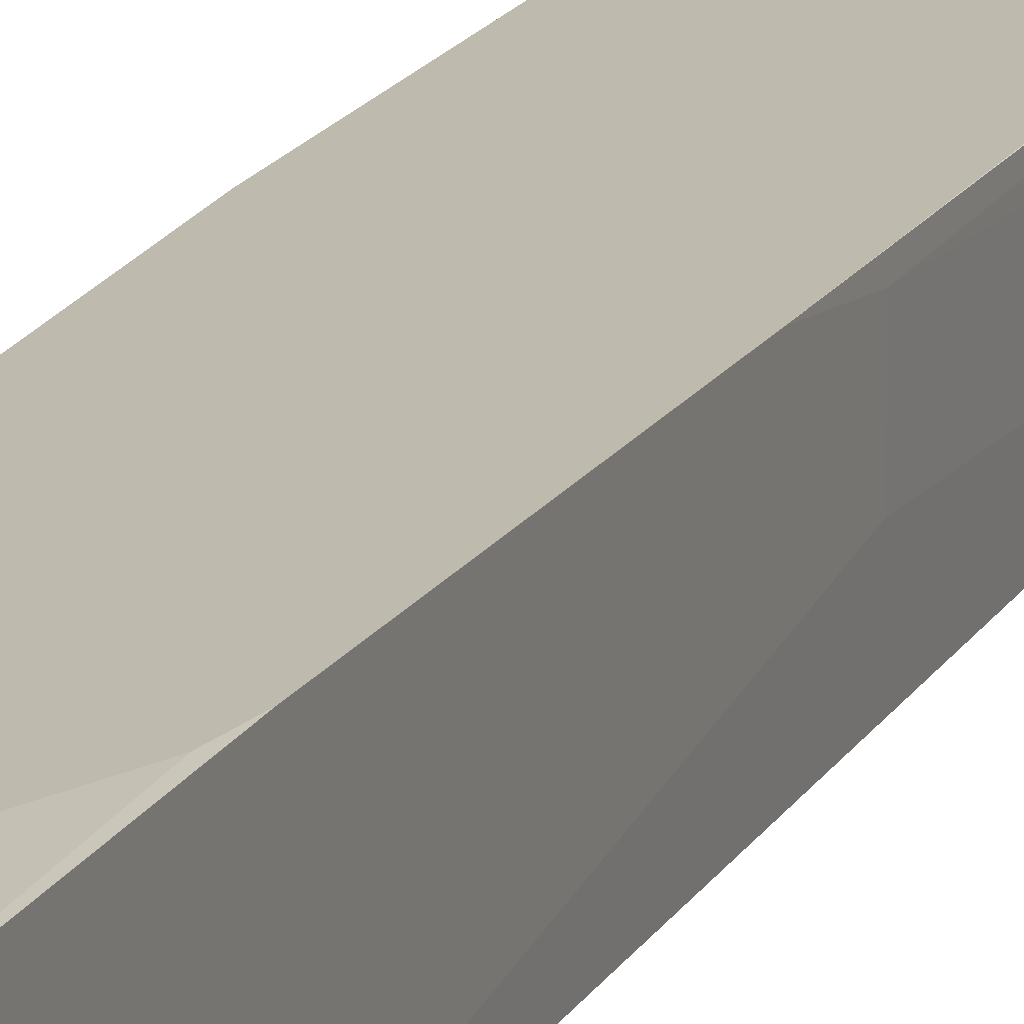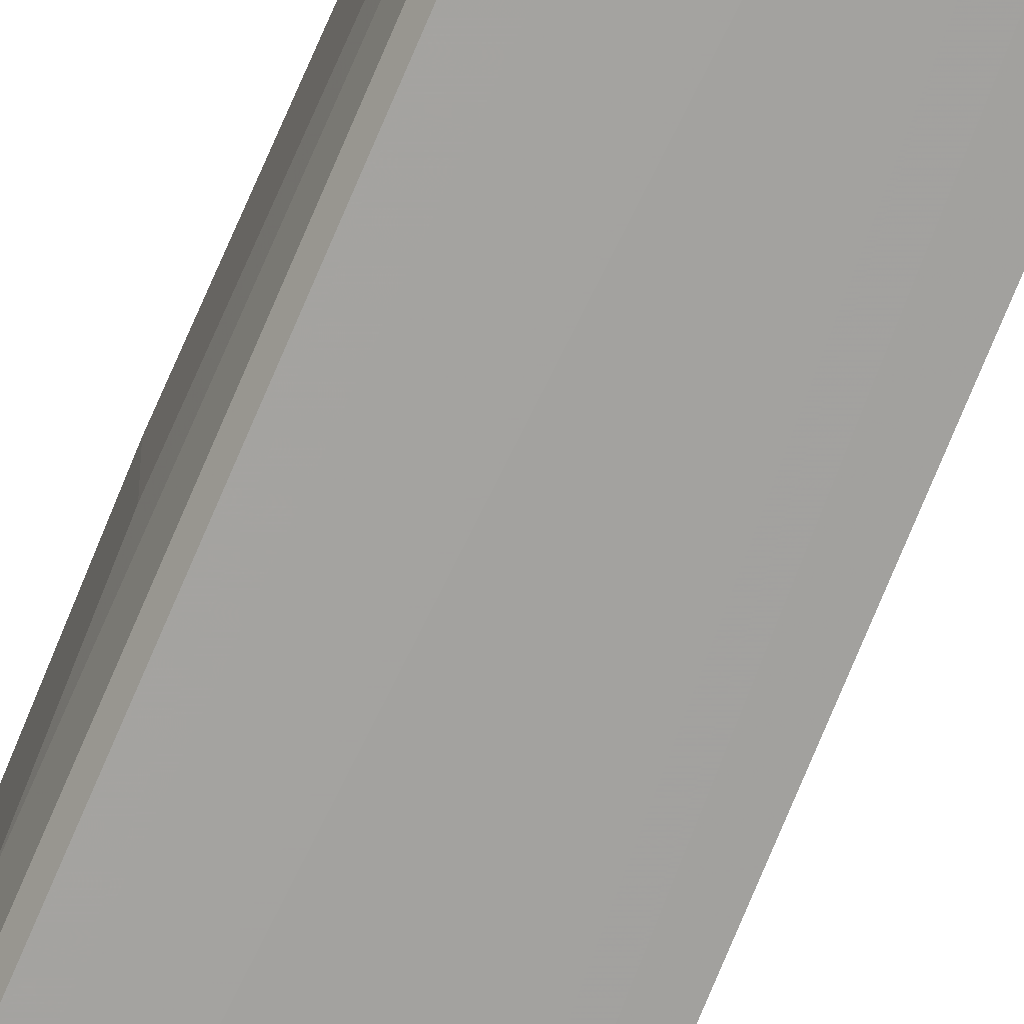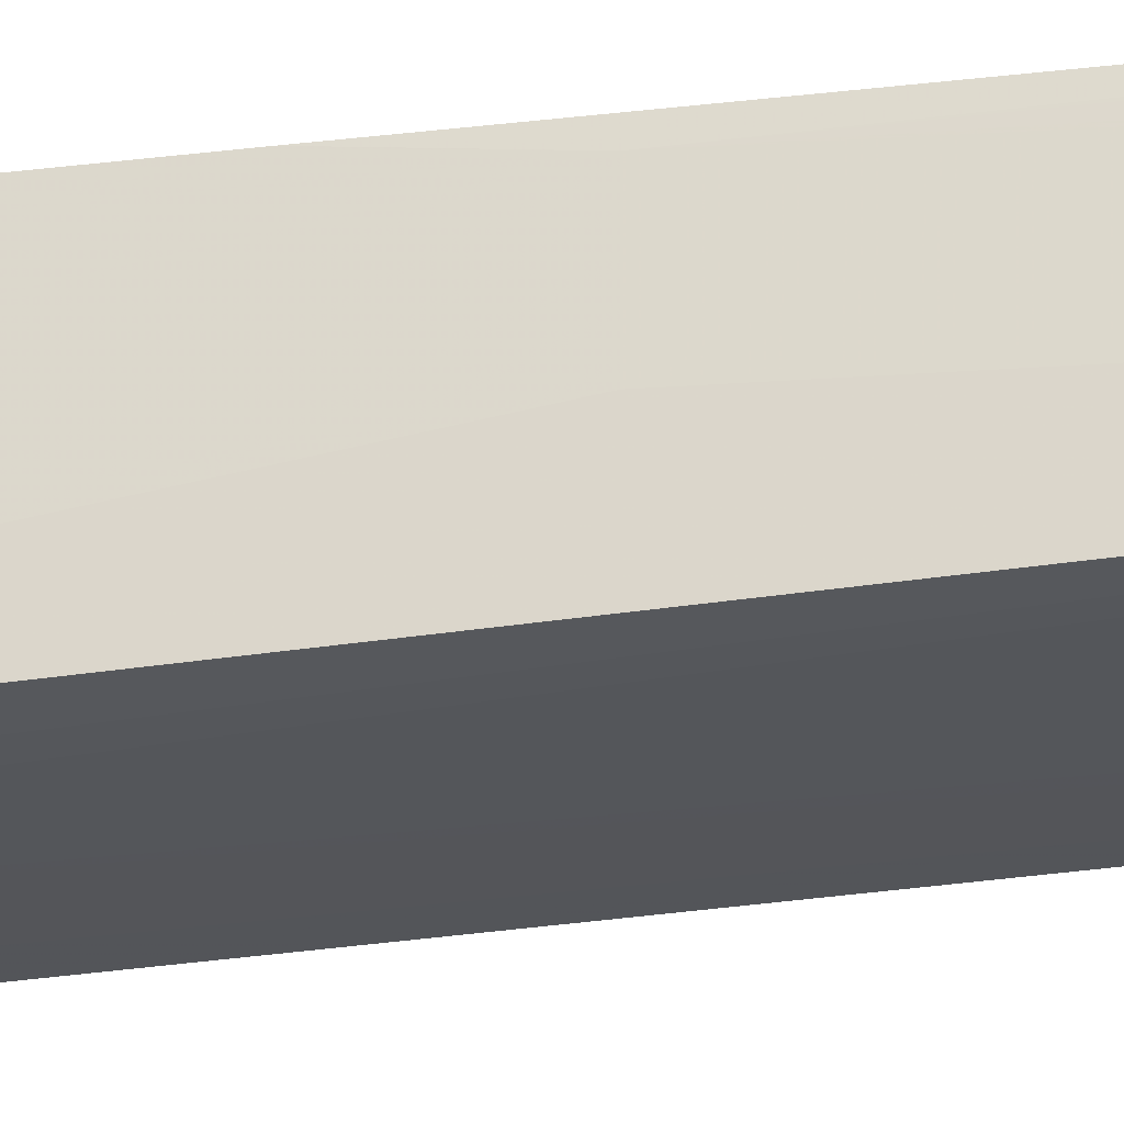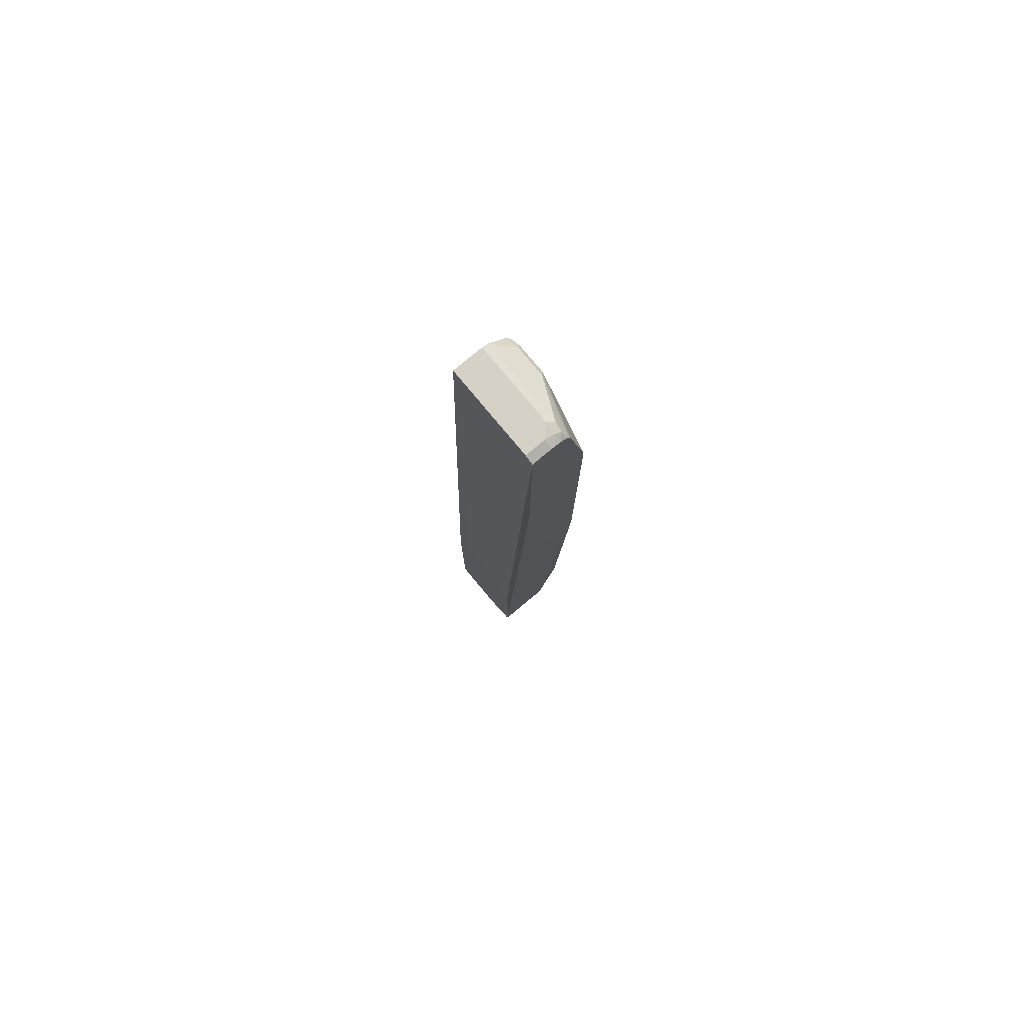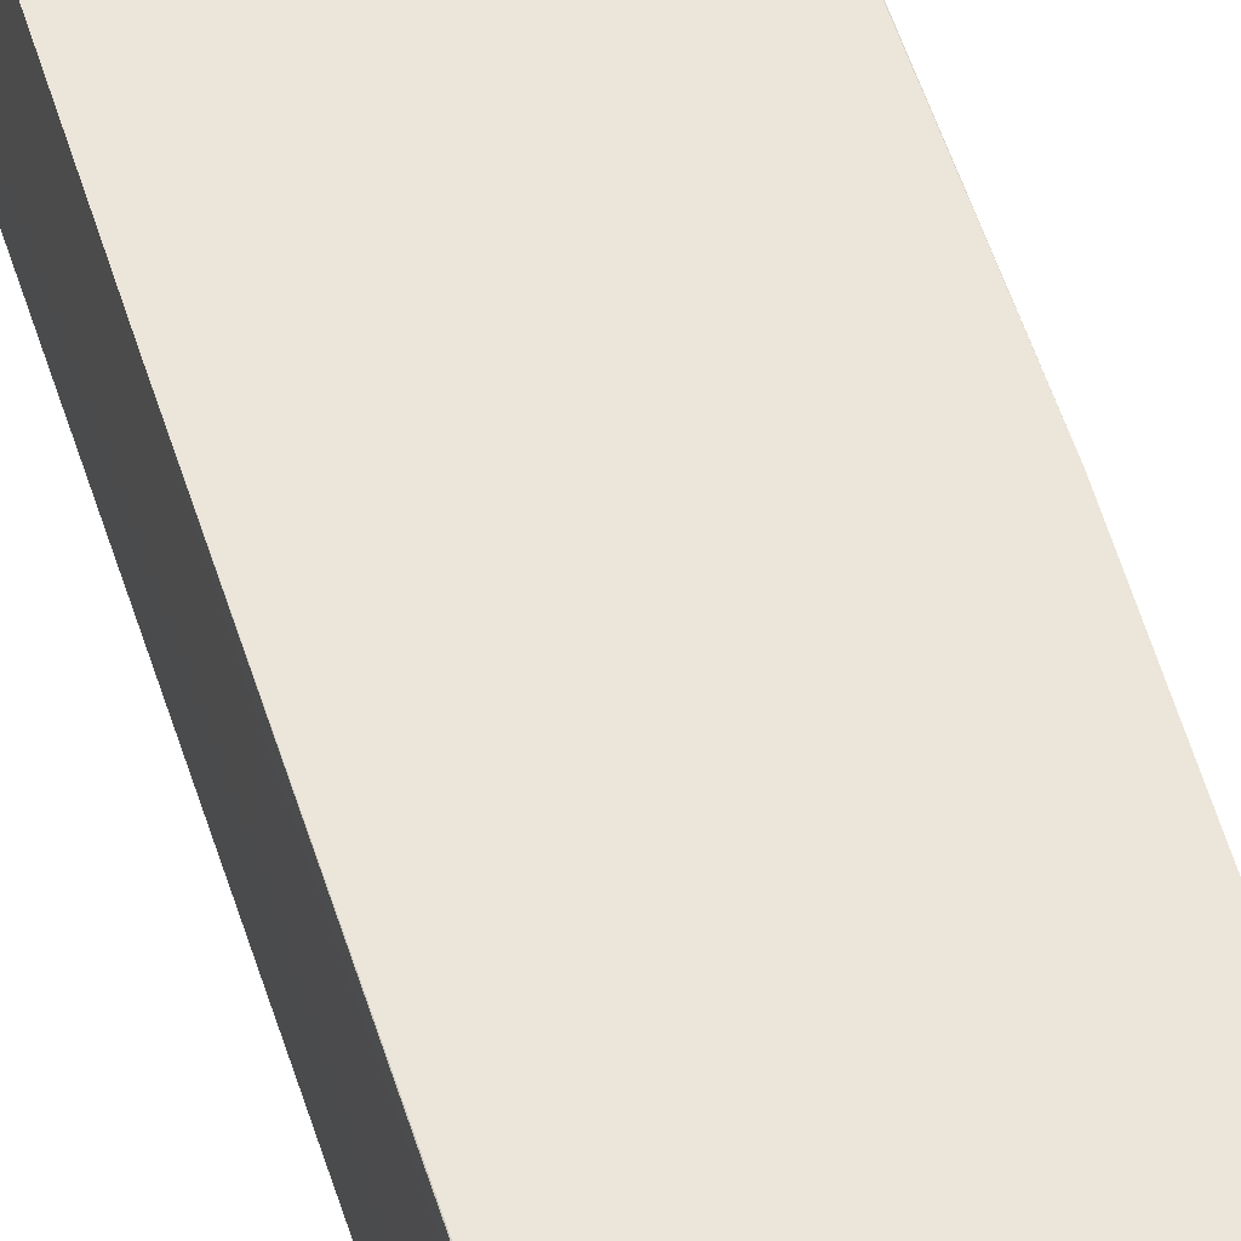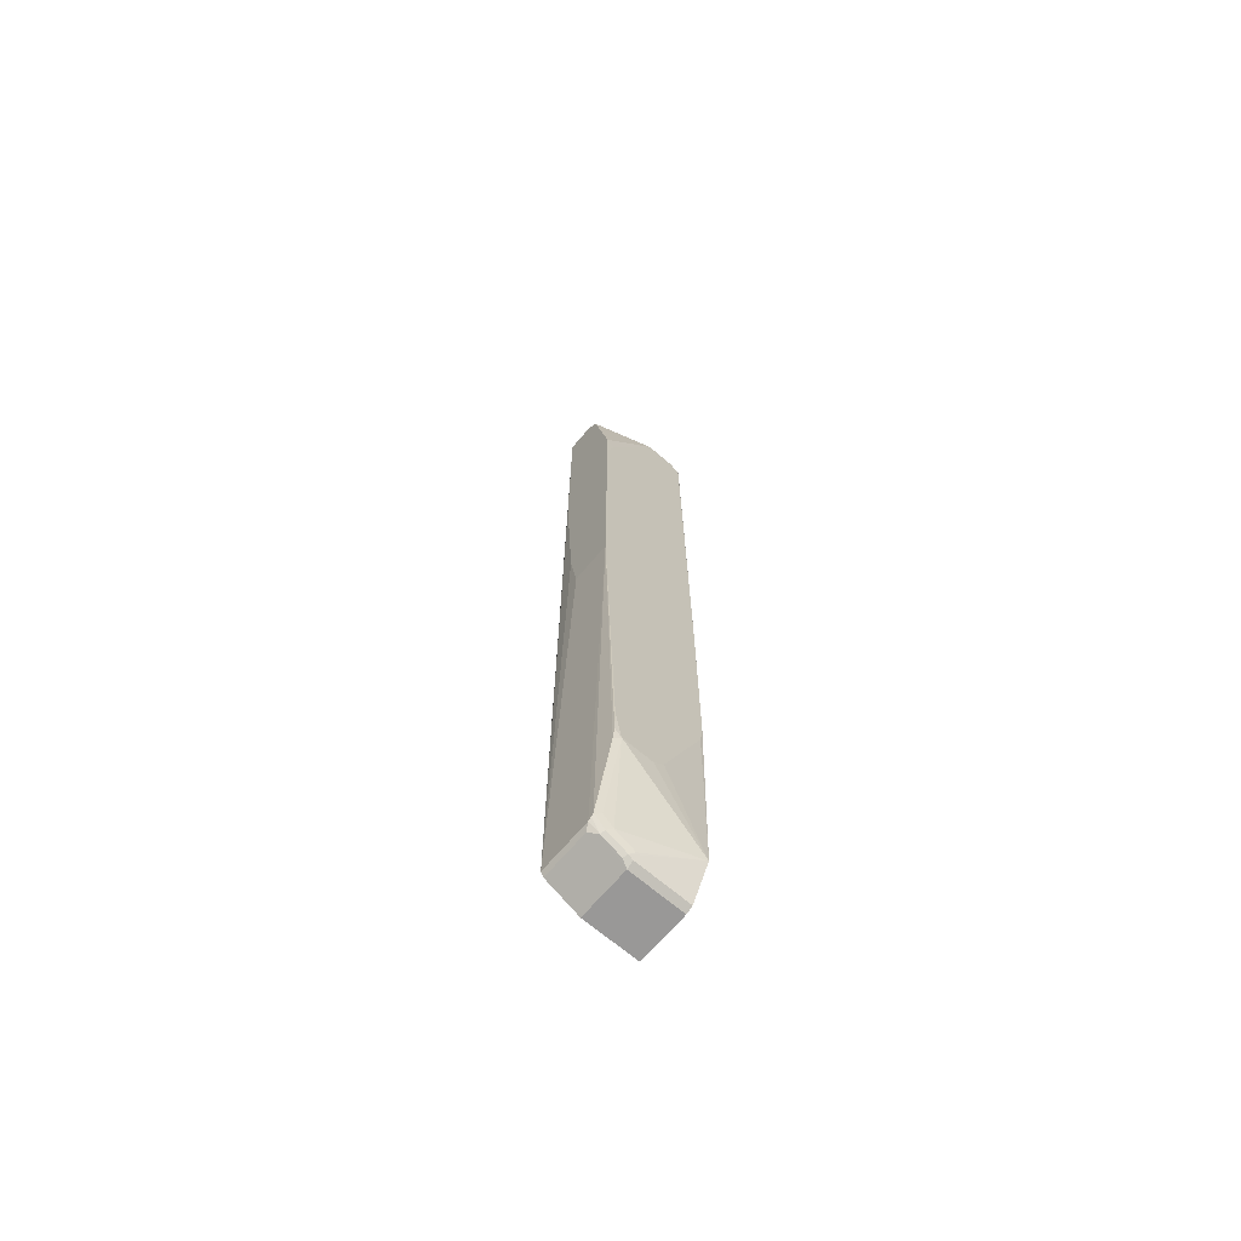
<metadata>
{"format":"obj","ext":"obj","renderer":"f3d","projection":"perspective","resolution":1024,"background":"white","views":[{"elev":15.6,"azim":19.9,"up":"+Z"},{"elev":-74.0,"azim":-21.9,"up":"+Z"},{"elev":-25.4,"azim":102.2,"up":"+Z"},{"elev":79.2,"azim":-129.8,"up":"+Y"},{"elev":56.5,"azim":163.3,"up":"+Z"},{"elev":-68.7,"azim":-40.4,"up":"+Y"}]}
</metadata>
<code>
v -0.1537 -0.8876 0.06453
v -0.1537 -0.3669 0.1403
v -0.1537 -0.8458 0.1416
v -0.1537 -0.4148 0.1462
v -0.1537 -0.6237 0.1462
v -0.1566 -0.6474 0.1462
v -0.2089 -0.7623 0.1462
v -0.1984 -0.7519 0.1462
v -0.2402 -0.7623 0.1462
v -0.2297 -0.8667 0.1253
v -0.2089 -0.8772 0.1253
v -0.2141 -0.8824 0.1227
v -0.235 -0.8719 0.1227
v -0.2158 -0.8841 0.1183
v -0.2089 -0.8876 0.1149
v -0.2367 -0.8737 0.1183
v -0.2464 -0.8625 0.1202
v -0.2464 -0.8647 0.1169
v -0.2595 -0.3655 0.1462
v -0.2464 -0.8605 0.1224
v -0.2454 -0.8615 0.1227
v -0.2402 -0.8563 0.1253
v -0.2454 -0.7675 0.1436
v -0.2464 -0.7665 0.1433
v -0.2464 -0.7527 0.1454
v -0.2464 -0.7268 0.1462
v -0.2595 -0.06114 0.1462
v -0.2595 -0.3669 0.1044
v -0.2464 -0.8647 0.06453
v -0.2437 -0.8702 0.1114
v -0.2437 -0.8702 0.06453
v -0.2089 -0.8876 0.06453
v -0.1537 -0.8876 0.1149
v -0.2089 -0.8841 0.1218
v -0.1537 -0.8841 0.1218
v -0.1984 -0.6229 0.06453
v -0.1537 -0.6683 0.06453
v -0.1537 -0.3669 0.1044
v -0.156 0.1149 0.0834
v -0.1729 -0.6323 0.06453
v -0.1842 -0.6229 0.06453
v -0.2506 0.1149 0.0834
v -0.156 0.1149 0.1149
v -0.156 0.1114 0.1218
v -0.2437 0.1114 0.1218
v -0.2402 0.1149 0.1149
v -0.2519 0.1122 0.1149
v -0.2532 0.1096 0.1201
v -0.2595 0.1093 0.1087
v -0.2595 0.1104 0.1044
v -0.2576 0.1114 0.1044
v -0.2506 0.1149 0.1044
v -0.2595 0.1104 0.0834
v -0.2595 0.1023 0.1222
v -0.2595 0.1072 0.1149
v -0.2019 0.09049 0.1427
v -0.1706 0.09049 0.1427
v -0.1984 0.08351 0.1462
v -0.2595 0.09572 0.1249
v -0.2595 0.09398 0.1253
v -0.2595 -0.02119 0.1459
v -0.2506 -0.03133 0.1462
v -0.1566 0.07308 0.1462
v -0.1671 0.08351 0.1462
v -0.156 0.08756 0.1398
v -0.1584 0.08176 0.1445
v -0.156 0.07275 0.1459
v -0.156 0.08417 0.142
v -0.2595 -0.1149 0.0834
v -0.2595 -0.3028 0.09475
v -0.2464 -0.6628 0.06453
v -0.2297 -0.6423 0.06453
f 64 65 57
f 56 57 45
f 56 58 57
f 59 58 56
f 59 60 58
f 59 54 60
f 60 54 61
f 64 66 65
f 60 61 58
f 58 61 62
f 64 58 63
f 64 57 58
f 56 45 54
f 59 56 54
f 58 62 63
f 51 42 53
f 55 54 48
f 47 48 45
f 64 63 66
f 47 49 48
f 47 50 49
f 47 51 50
f 47 52 51
f 48 54 45
f 47 46 52
f 52 42 51
f 51 53 50
f 50 53 54
f 55 50 54
f 49 50 55
f 49 55 48
f 52 46 42
f 67 66 63
f 72 53 36
f 67 2 68
f 29 71 32
f 31 29 32
f 31 30 29
f 54 53 61
f 65 68 2
f 65 66 68
f 71 36 32
f 65 2 44
f 44 45 57
f 46 43 42
f 38 2 1
f 35 1 3
f 20 24 19
f 47 45 46
f 65 44 57
f 67 68 66
f 42 36 53
f 72 71 53
f 67 4 2
f 67 63 4
f 4 63 7
f 9 7 63
f 27 9 63
f 62 27 63
f 72 36 71
f 62 61 27
f 28 61 53
f 69 28 53
f 70 28 69
f 70 69 29
f 69 71 29
f 69 53 71
f 27 61 28
f 46 45 43
f 70 29 28
f 43 44 2
f 14 13 16
f 17 16 13
f 17 18 16
f 17 19 18
f 17 20 19
f 17 21 20
f 14 16 15
f 17 13 21
f 13 10 22
f 22 10 9
f 22 9 21
f 23 21 9
f 23 20 21
f 23 24 20
f 13 22 21
f 25 24 23
f 14 15 12
f 11 10 12
f 43 45 44
f 2 3 1
f 4 3 2
f 5 3 4
f 5 6 3
f 5 4 6
f 14 12 13
f 6 4 7
f 8 3 6
f 8 7 3
f 9 3 7
f 10 3 9
f 11 3 10
f 11 12 3
f 8 6 7
f 25 19 24
f 13 12 10
f 25 9 26
f 33 32 1
f 36 1 32
f 37 1 36
f 37 38 1
f 37 39 38
f 41 39 40
f 33 1 35
f 41 36 39
f 40 37 36
f 42 39 36
f 43 39 42
f 43 38 39
f 25 26 19
f 43 2 38
f 41 40 36
f 34 33 35
f 40 39 37
f 34 3 12
f 26 9 19
f 34 35 3
f 19 9 27
f 19 27 28
f 18 19 28
f 18 28 29
f 16 18 30
f 16 30 15
f 18 29 30
f 15 30 31
f 15 31 32
f 15 32 33
f 15 33 34
f 15 34 12
f 25 23 9

</code>
